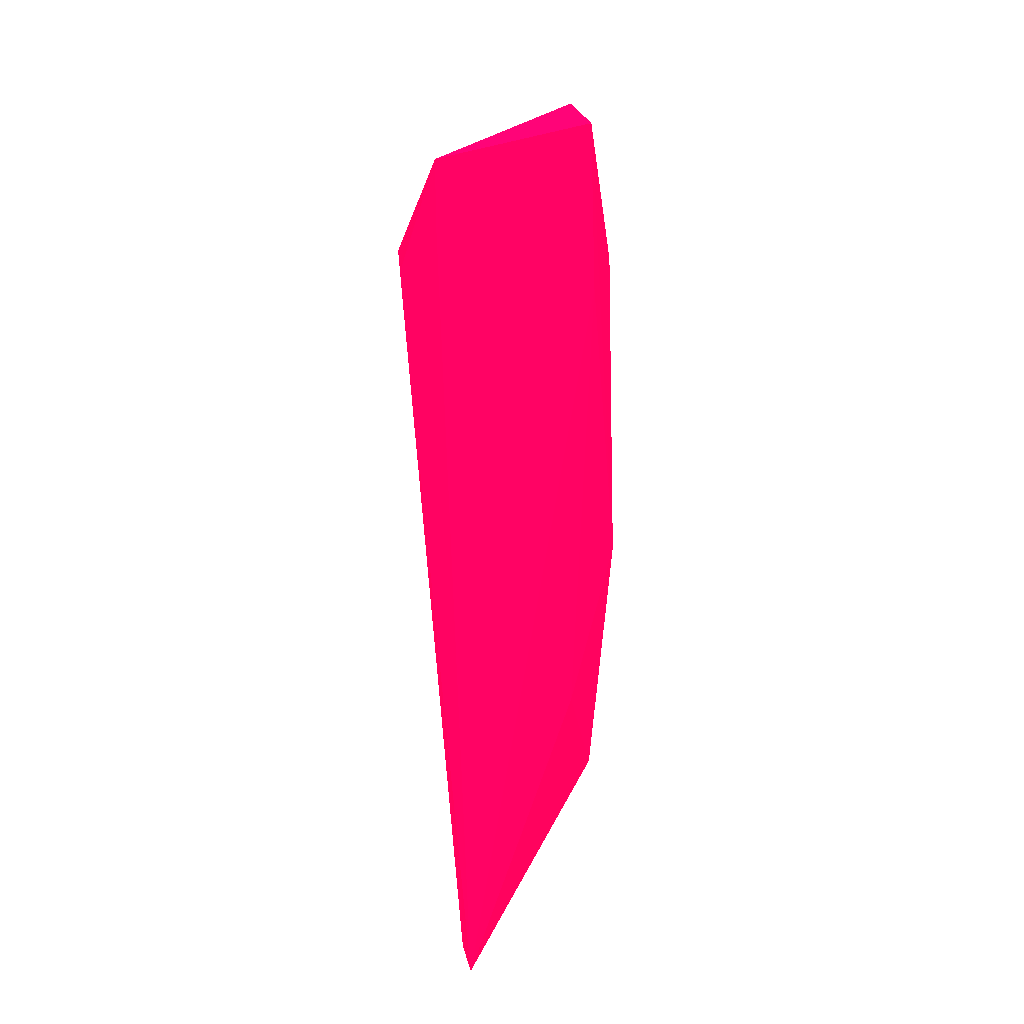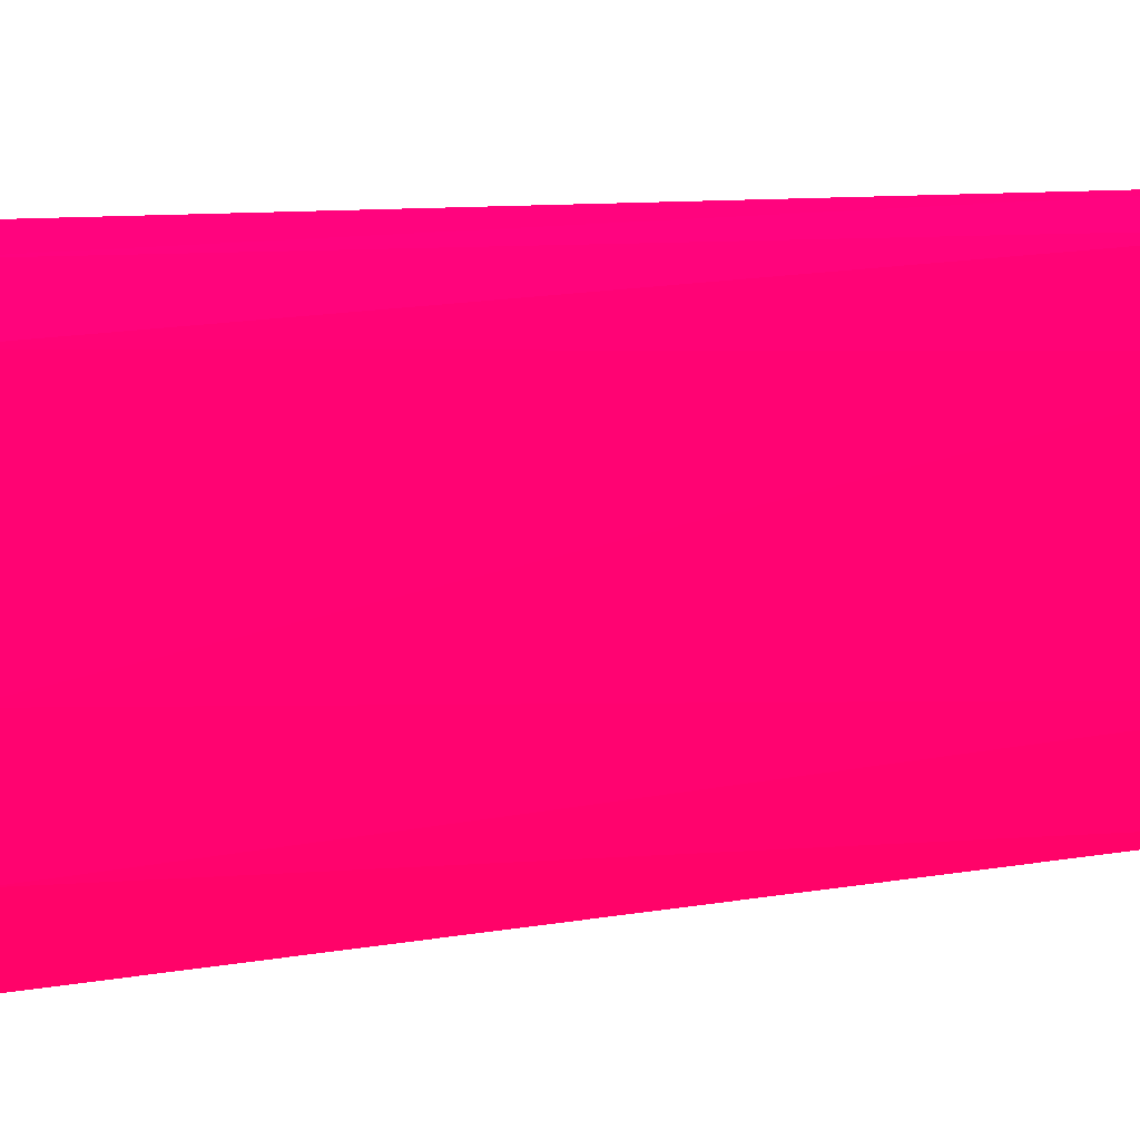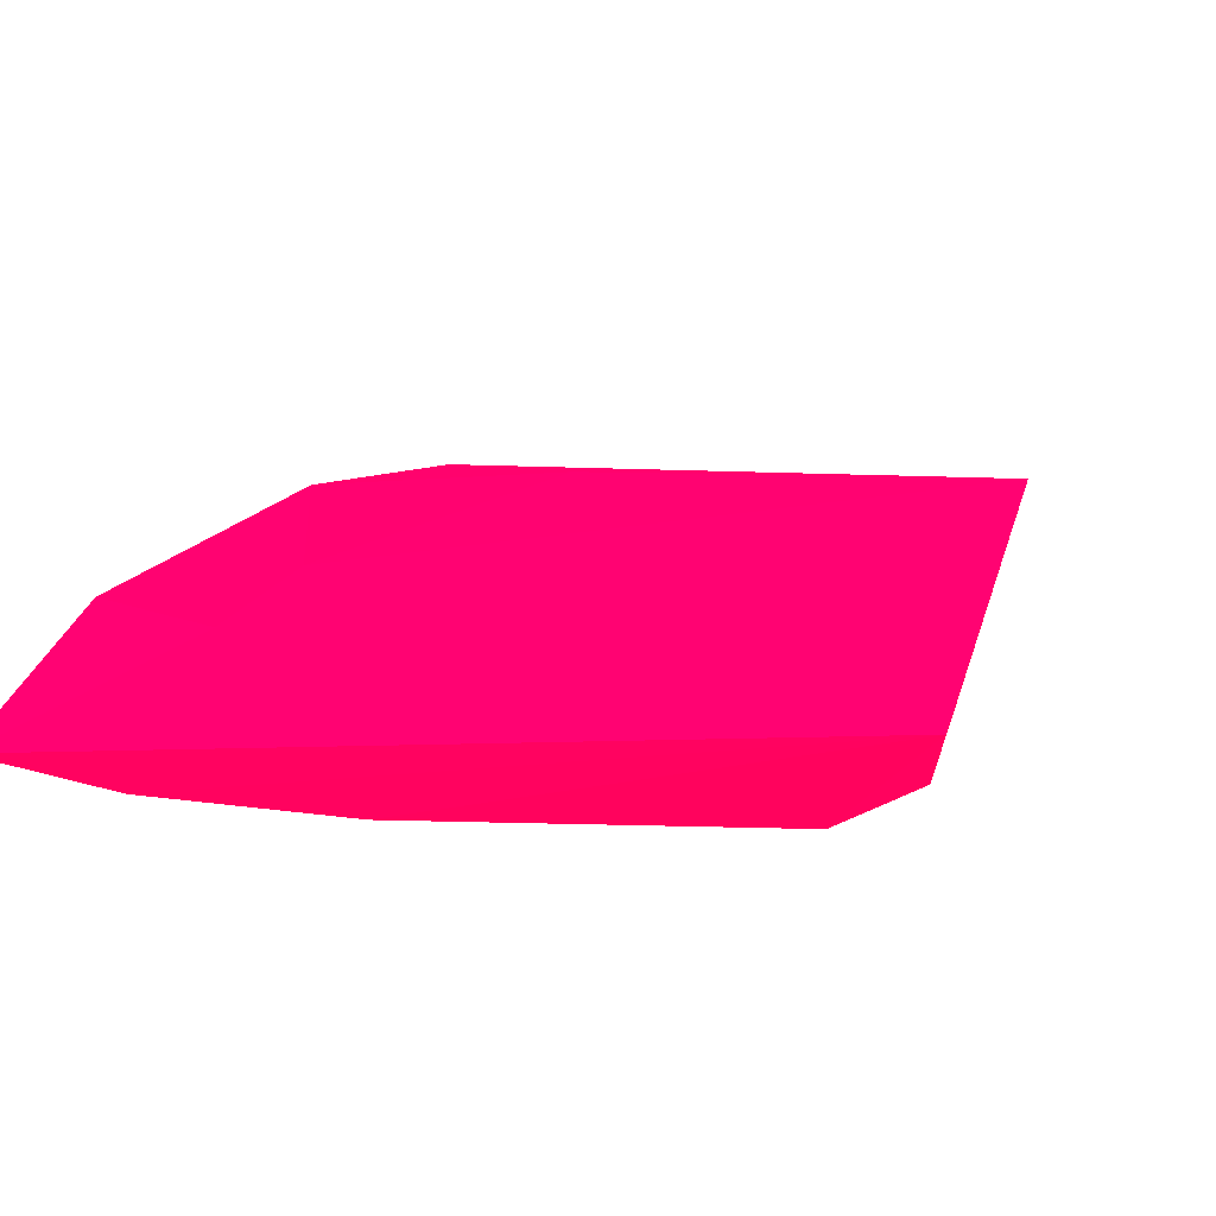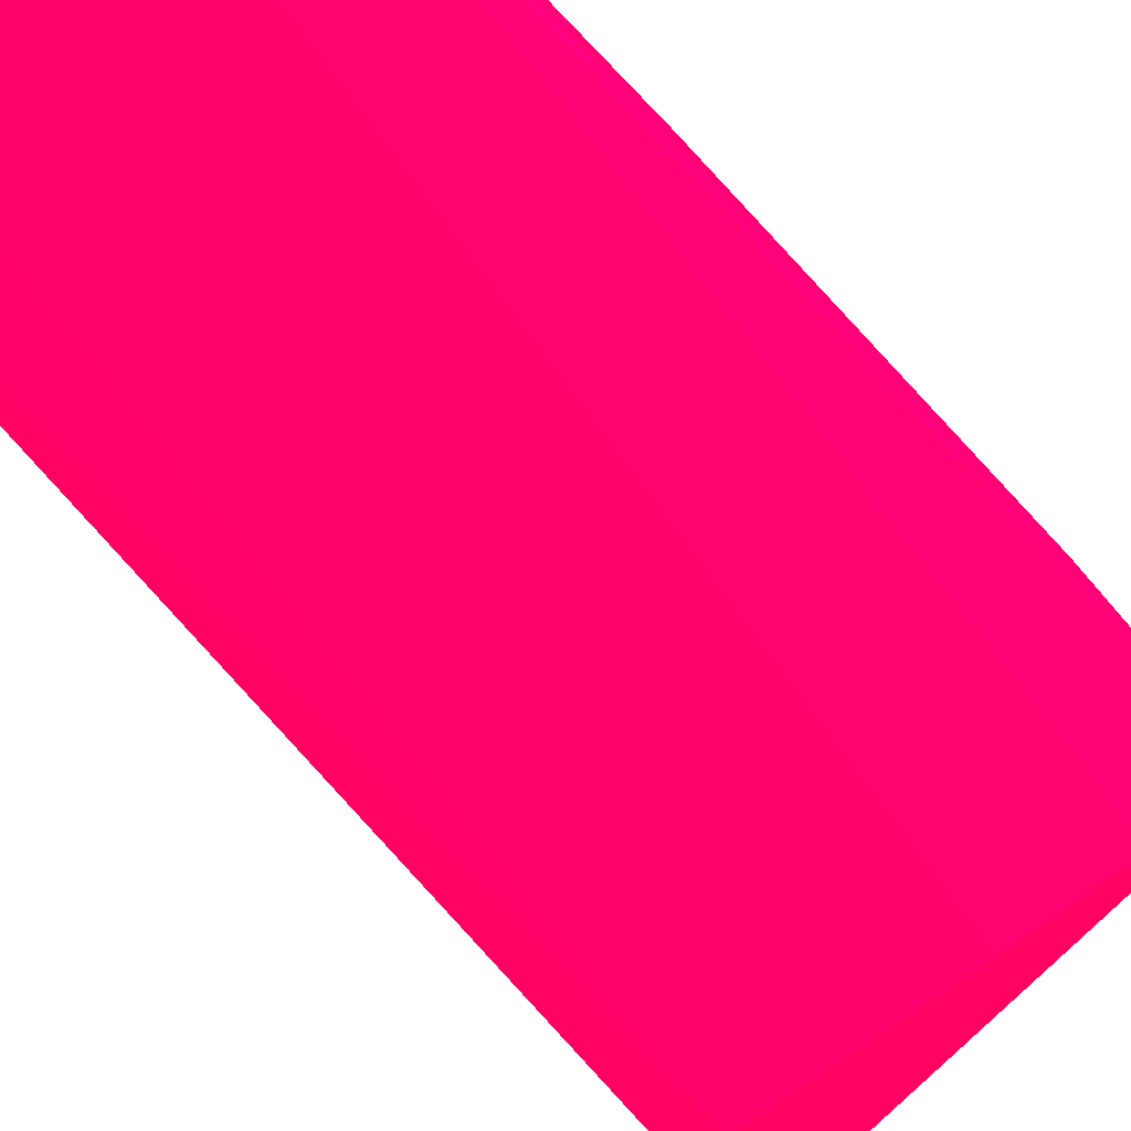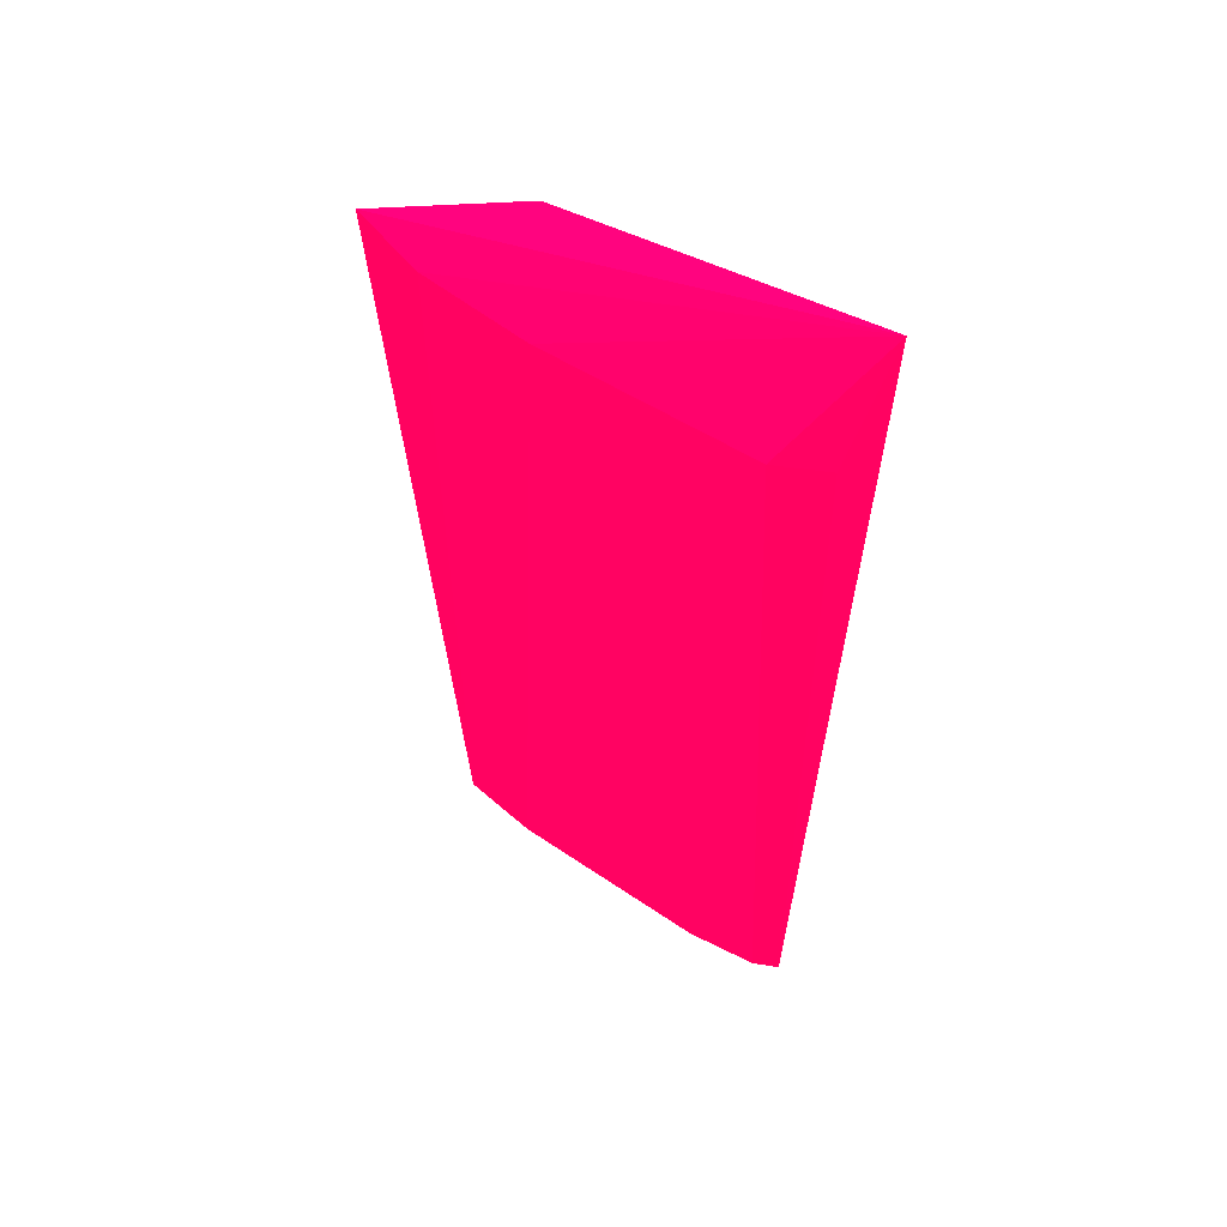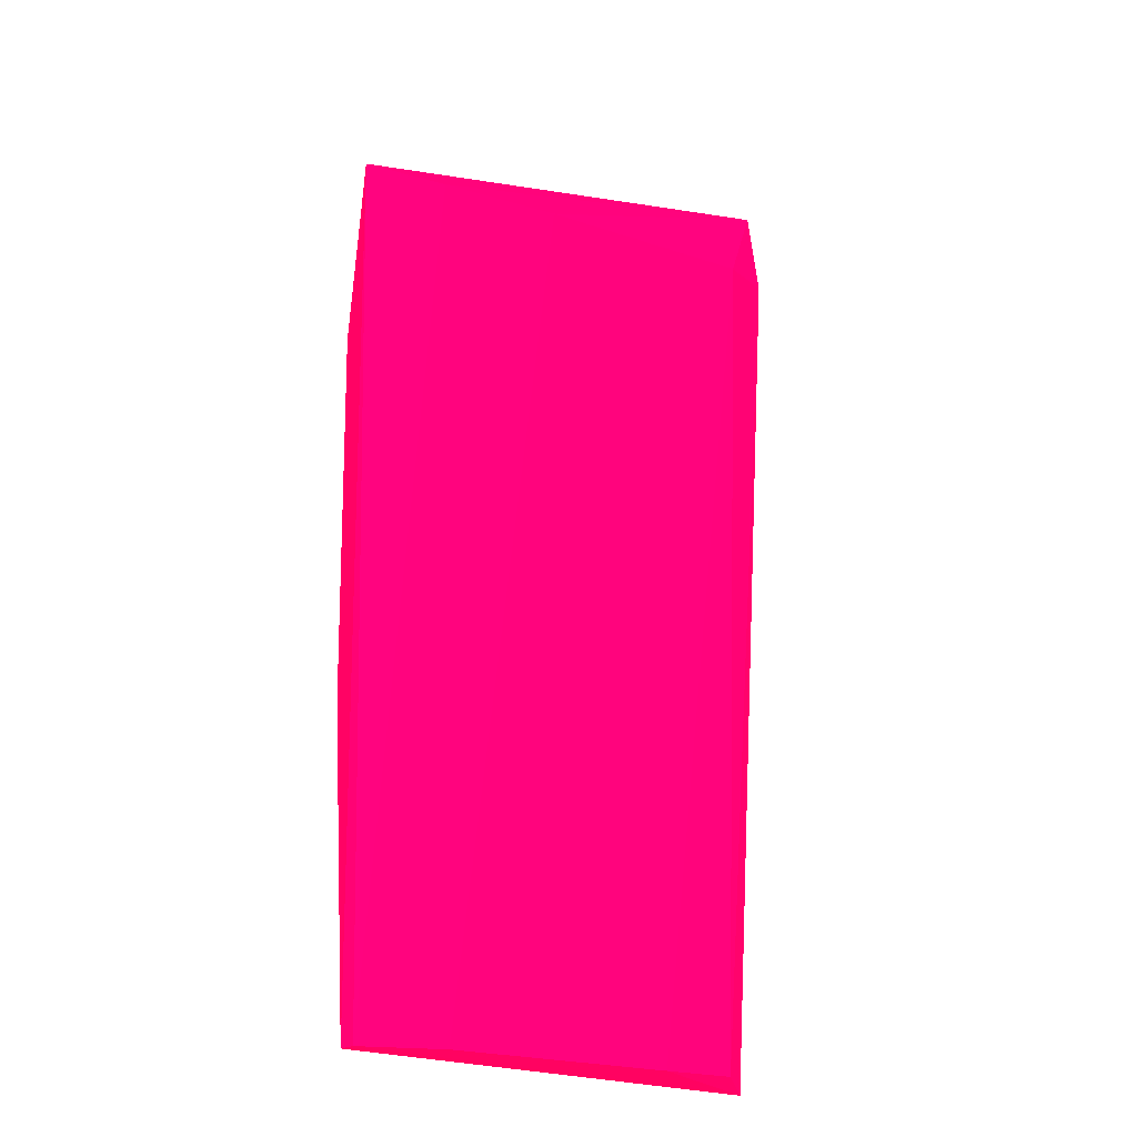
<metadata>
{"format":"obj","ext":"obj","renderer":"f3d","projection":"perspective","resolution":1024,"background":"white","views":[{"elev":30.6,"azim":110.9,"up":"+Z"},{"elev":-73.0,"azim":94.1,"up":"+Y"},{"elev":8.2,"azim":11.0,"up":"+Y"},{"elev":-62.0,"azim":-139.9,"up":"+Y"},{"elev":52.8,"azim":36.0,"up":"+Z"},{"elev":-23.9,"azim":-28.4,"up":"+Z"}]}
</metadata>
<code>
v 0.0702 -0.1081 0.09284 0.9882 0.007843 0.2745
v 0.0863 -0.1047 0.3218 0.9882 0.007843 0.2745
v 0.08702 -0.1044 0.3367 0.9882 0.007843 0.2745
v -0.03479 -0.1157 0.3092 0.9882 0.007843 0.2745
v -0.02873 -0.09771 0.1727 0.9882 0.007843 0.2745
v 0.07014 -0.1215 0.3061 0.9882 0.007843 0.2745
v -0.003364 -0.1095 0.09197 0.9882 0.007843 0.2745
v -0.000382 -0.09811 0.317 0.9882 0.007843 0.2745
v 0.07566 -0.1035 0.08969 0.9882 0.007843 0.2745
v -0.02626 -0.1029 0.09114 0.9882 0.007843 0.2745
v 0.01498 -0.1226 0.3059 0.9882 0.007843 0.2745
v 0.05169 -0.1101 0.09221 0.9882 0.007843 0.2745
v -0.002745 -0.09699 0.2701 0.9882 0.007843 0.2745
v -0.03233 -0.1025 0.2659 0.9882 0.007843 0.2745
v 0.08224 -0.1157 0.3066 0.9882 0.007843 0.2745
v 0.005811 -0.0985 0.1389 0.9882 0.007843 0.2745
v -0.01498 -0.1204 0.3065 0.9882 0.007843 0.2745
v -0.02483 -0.1063 0.09122 0.9882 0.007843 0.2745
f 7 17 18
f 4 3 8
f 3 2 9
f 6 3 11
f 11 7 12
f 1 6 12
f 9 1 12
f 7 9 12
f 6 11 12
f 8 3 13
f 5 8 13
f 3 9 13
f 4 8 14
f 8 5 14
f 10 4 14
f 5 10 14
f 2 3 15
f 6 1 15
f 3 6 15
f 9 2 15
f 1 9 15
f 9 10 16
f 10 5 16
f 5 13 16
f 13 9 16
f 3 4 17
f 11 3 17
f 7 11 17
f 9 7 18
f 10 9 18
f 4 10 18
f 17 4 18

</code>
